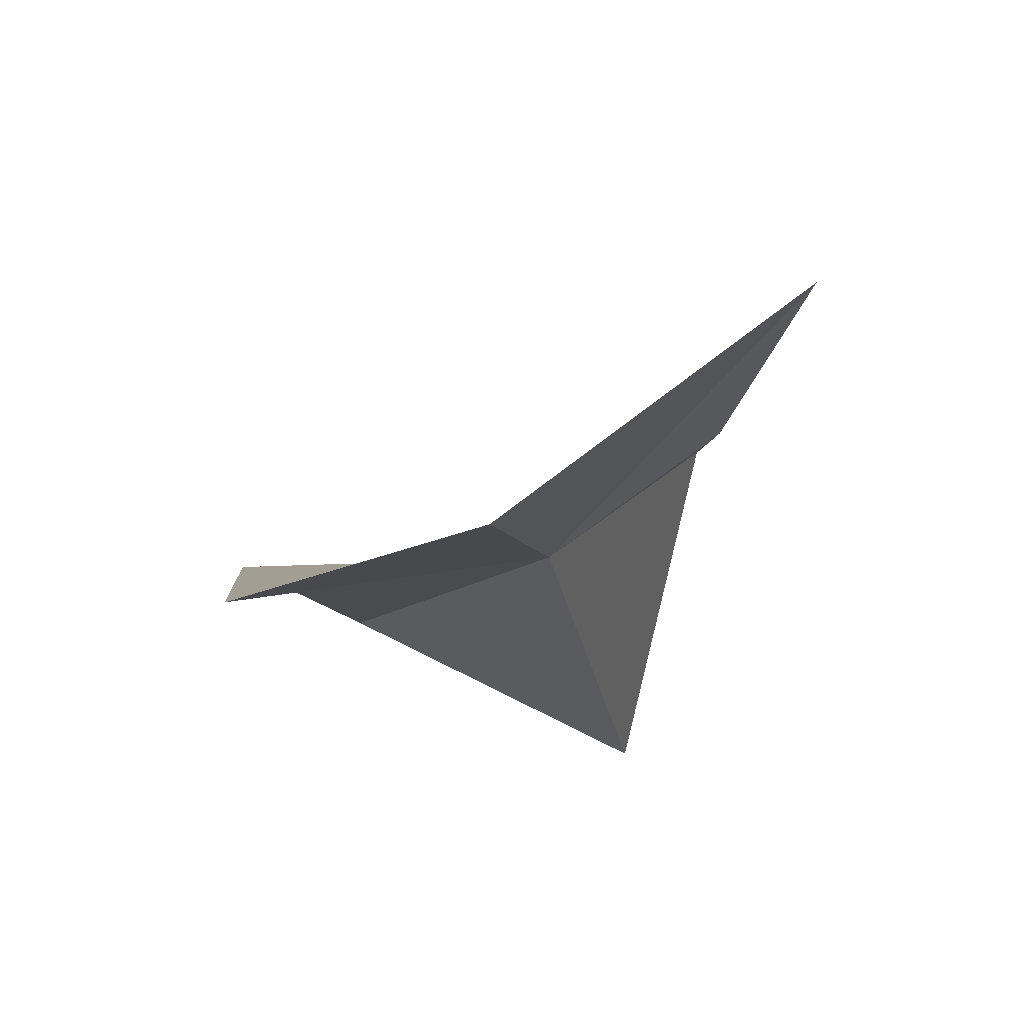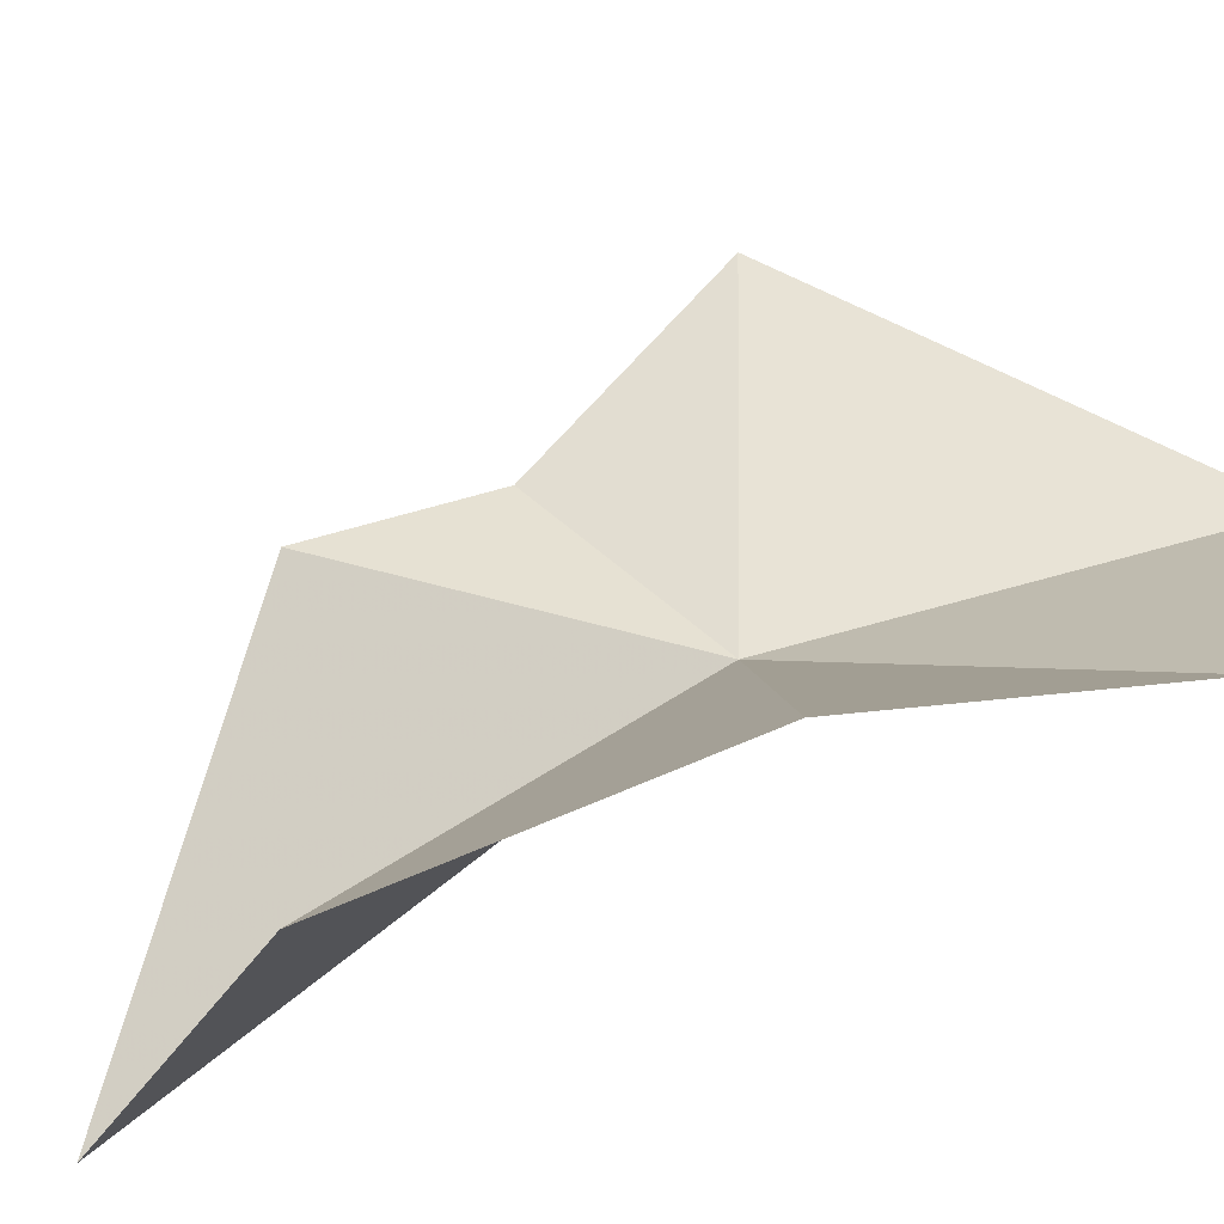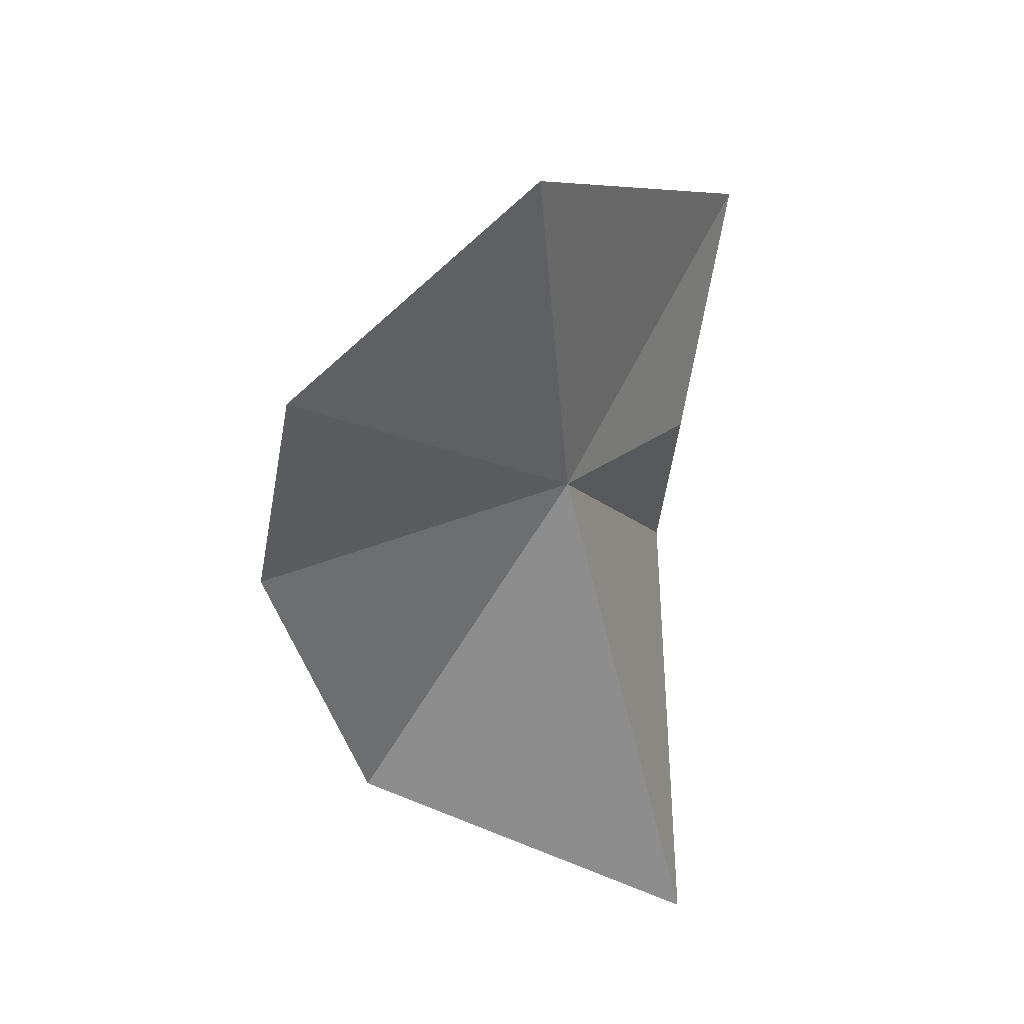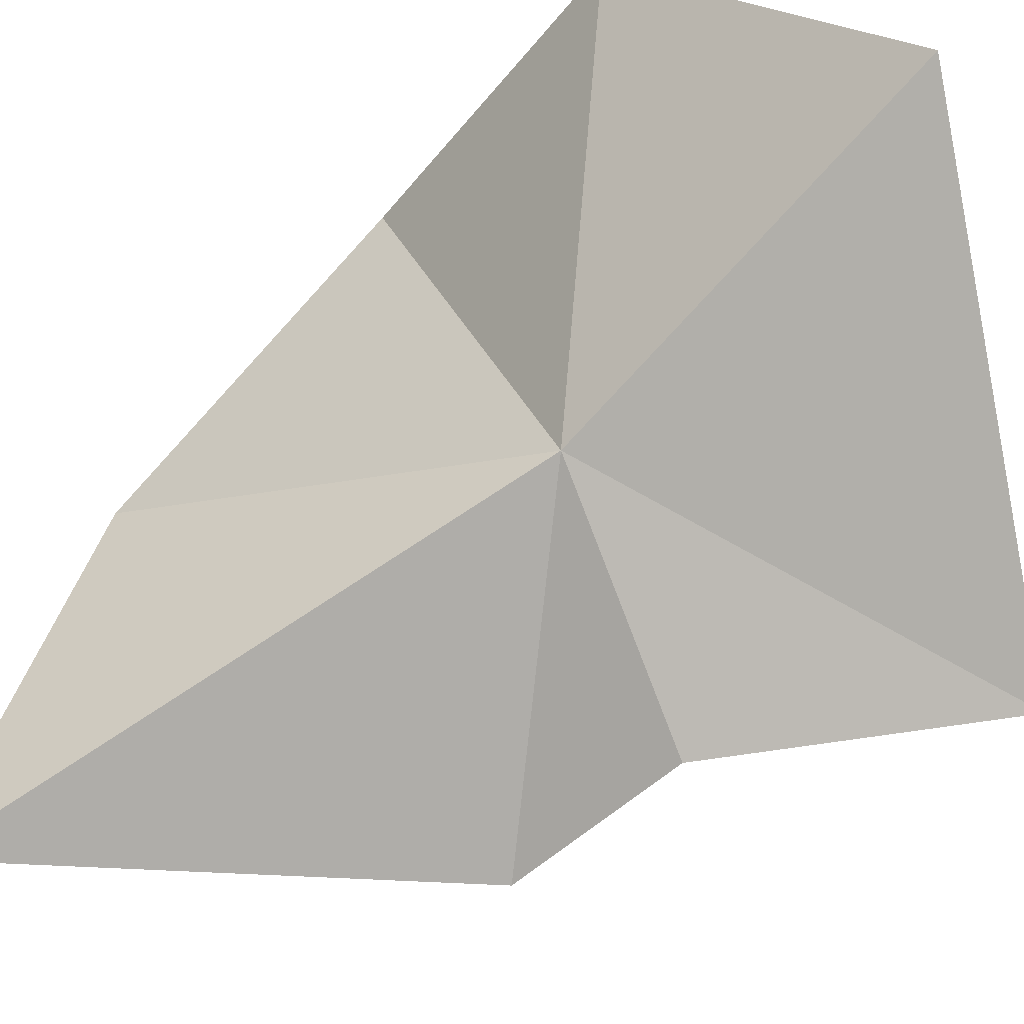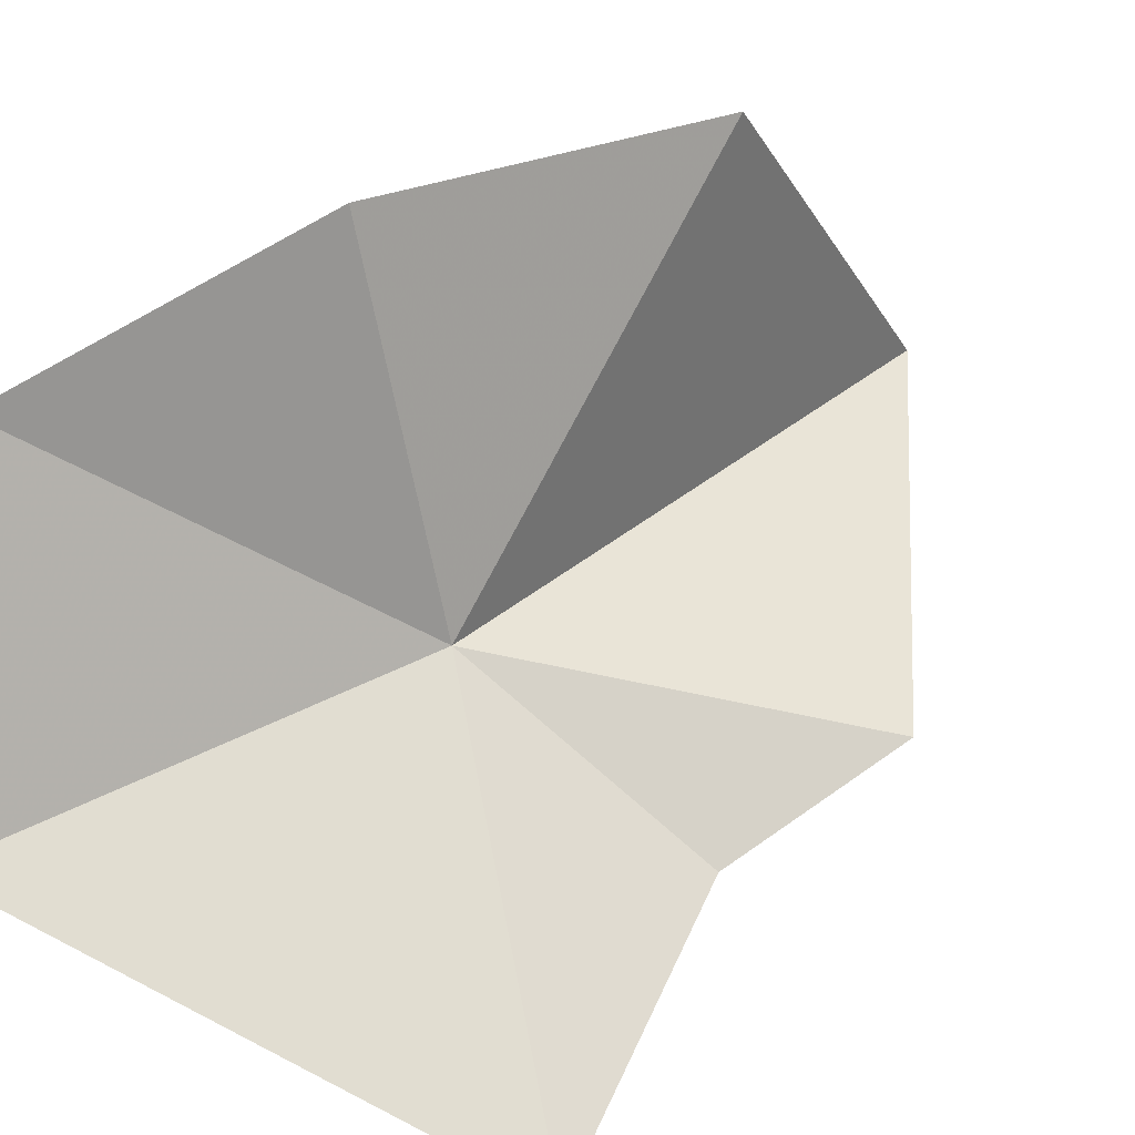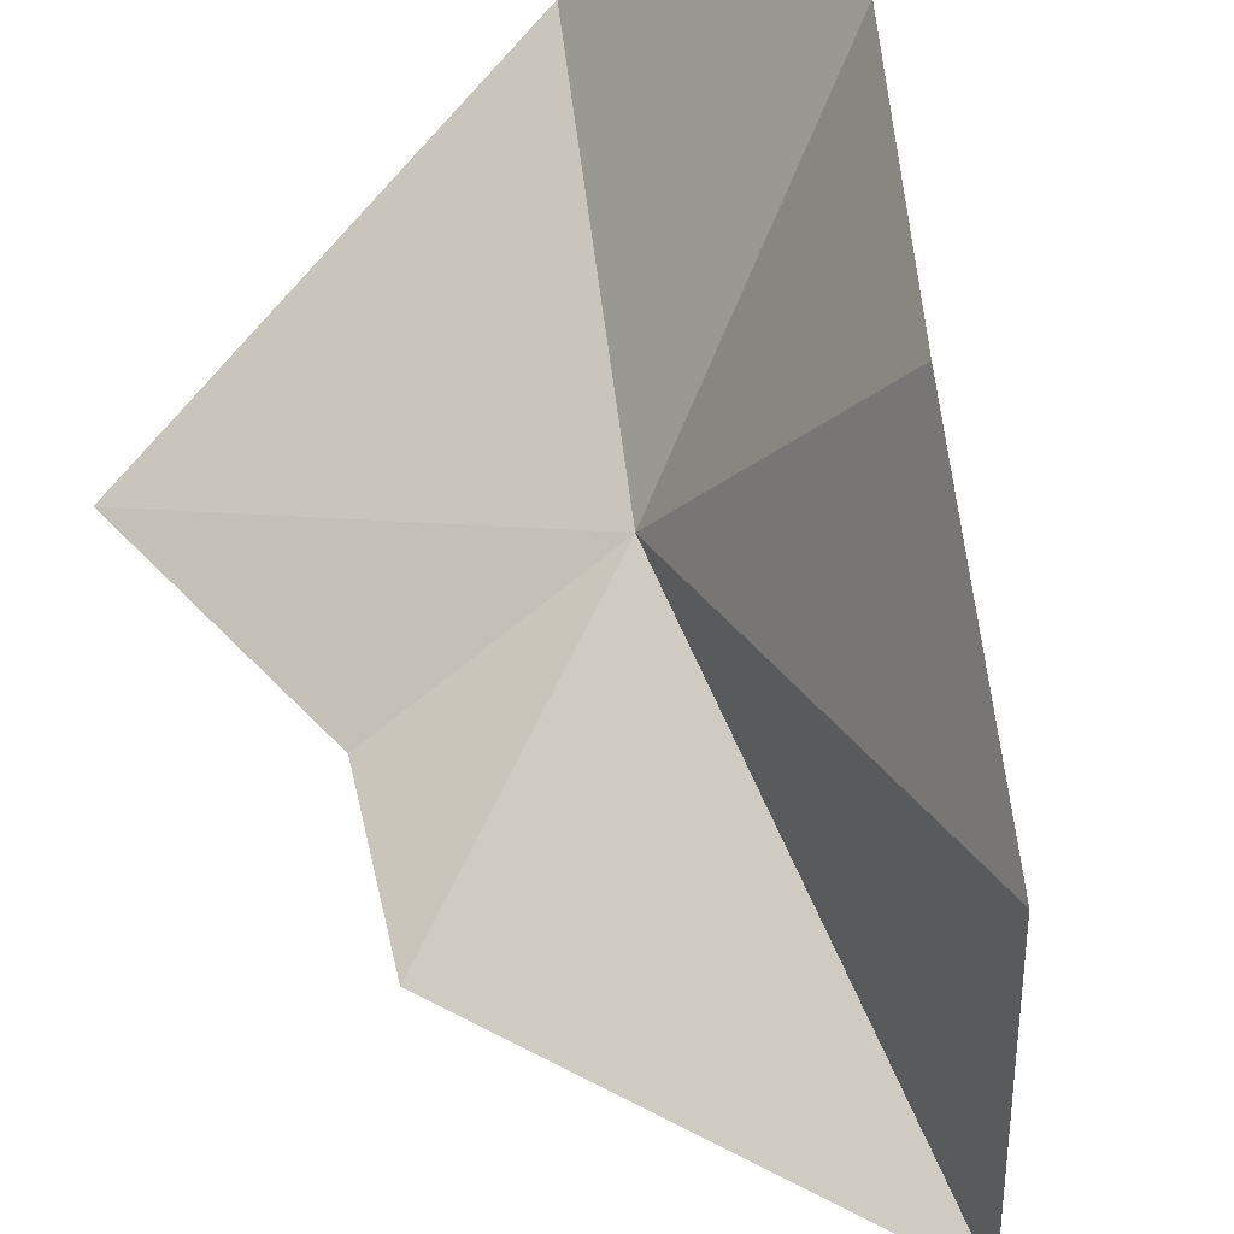
<metadata>
{"format":"obj","ext":"obj","renderer":"f3d","projection":"perspective","resolution":1024,"background":"white","views":[{"elev":73.0,"azim":-59.6,"up":"+Z"},{"elev":64.2,"azim":-119.7,"up":"+Y"},{"elev":33.0,"azim":-76.6,"up":"+Z"},{"elev":-68.9,"azim":-55.9,"up":"+Y"},{"elev":54.5,"azim":47.2,"up":"+Y"},{"elev":71.2,"azim":158.0,"up":"+Y"}]}
</metadata>
<code>
v -20.09 -13.34 15.06
v -21.9 -9.473 8.039
v -23.14 -7.901 13.88
v -15.31 -14.45 10.99
v -15.79 -14.94 14.19
v -20.91 -16.14 5.052
v -13.88 -15.45 18.81
v -21.93 -13.15 22.33
v -24.71 -9.277 18.93
f 1 3 2
f 1 4 5
f 1 6 4
f 1 5 7
f 1 2 6
f 1 7 8
f 1 9 3
f 1 8 9

</code>
